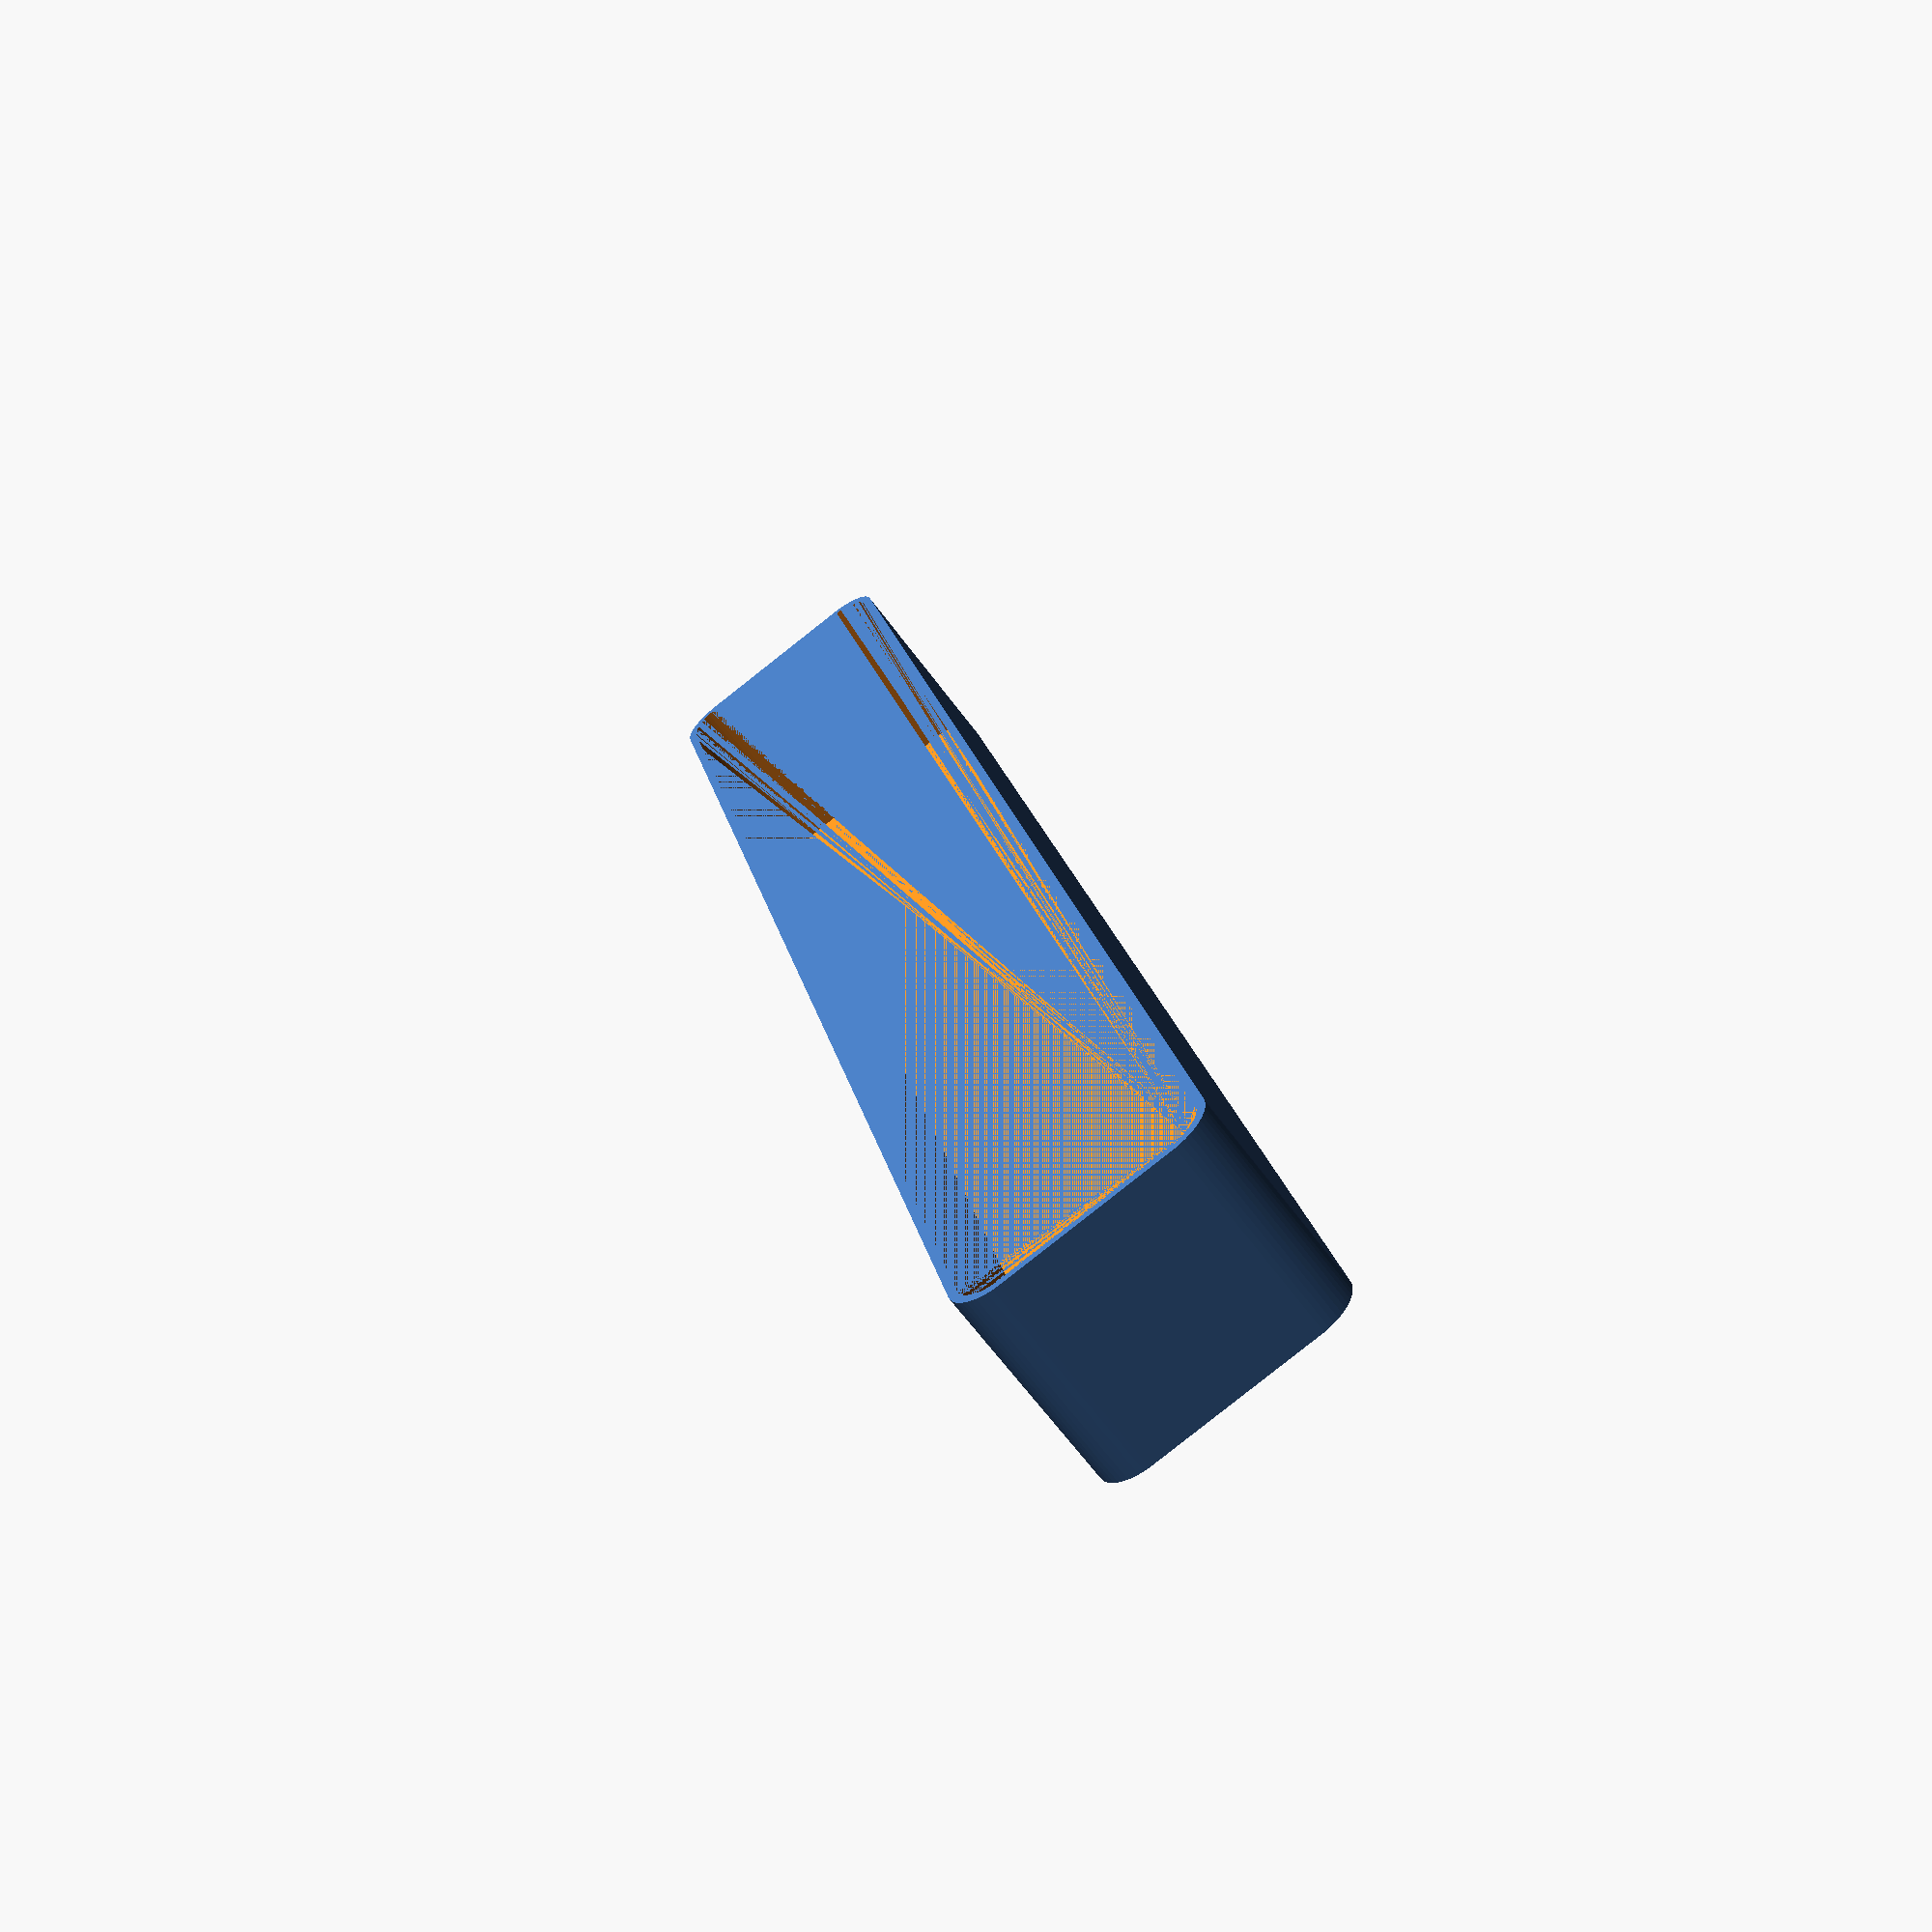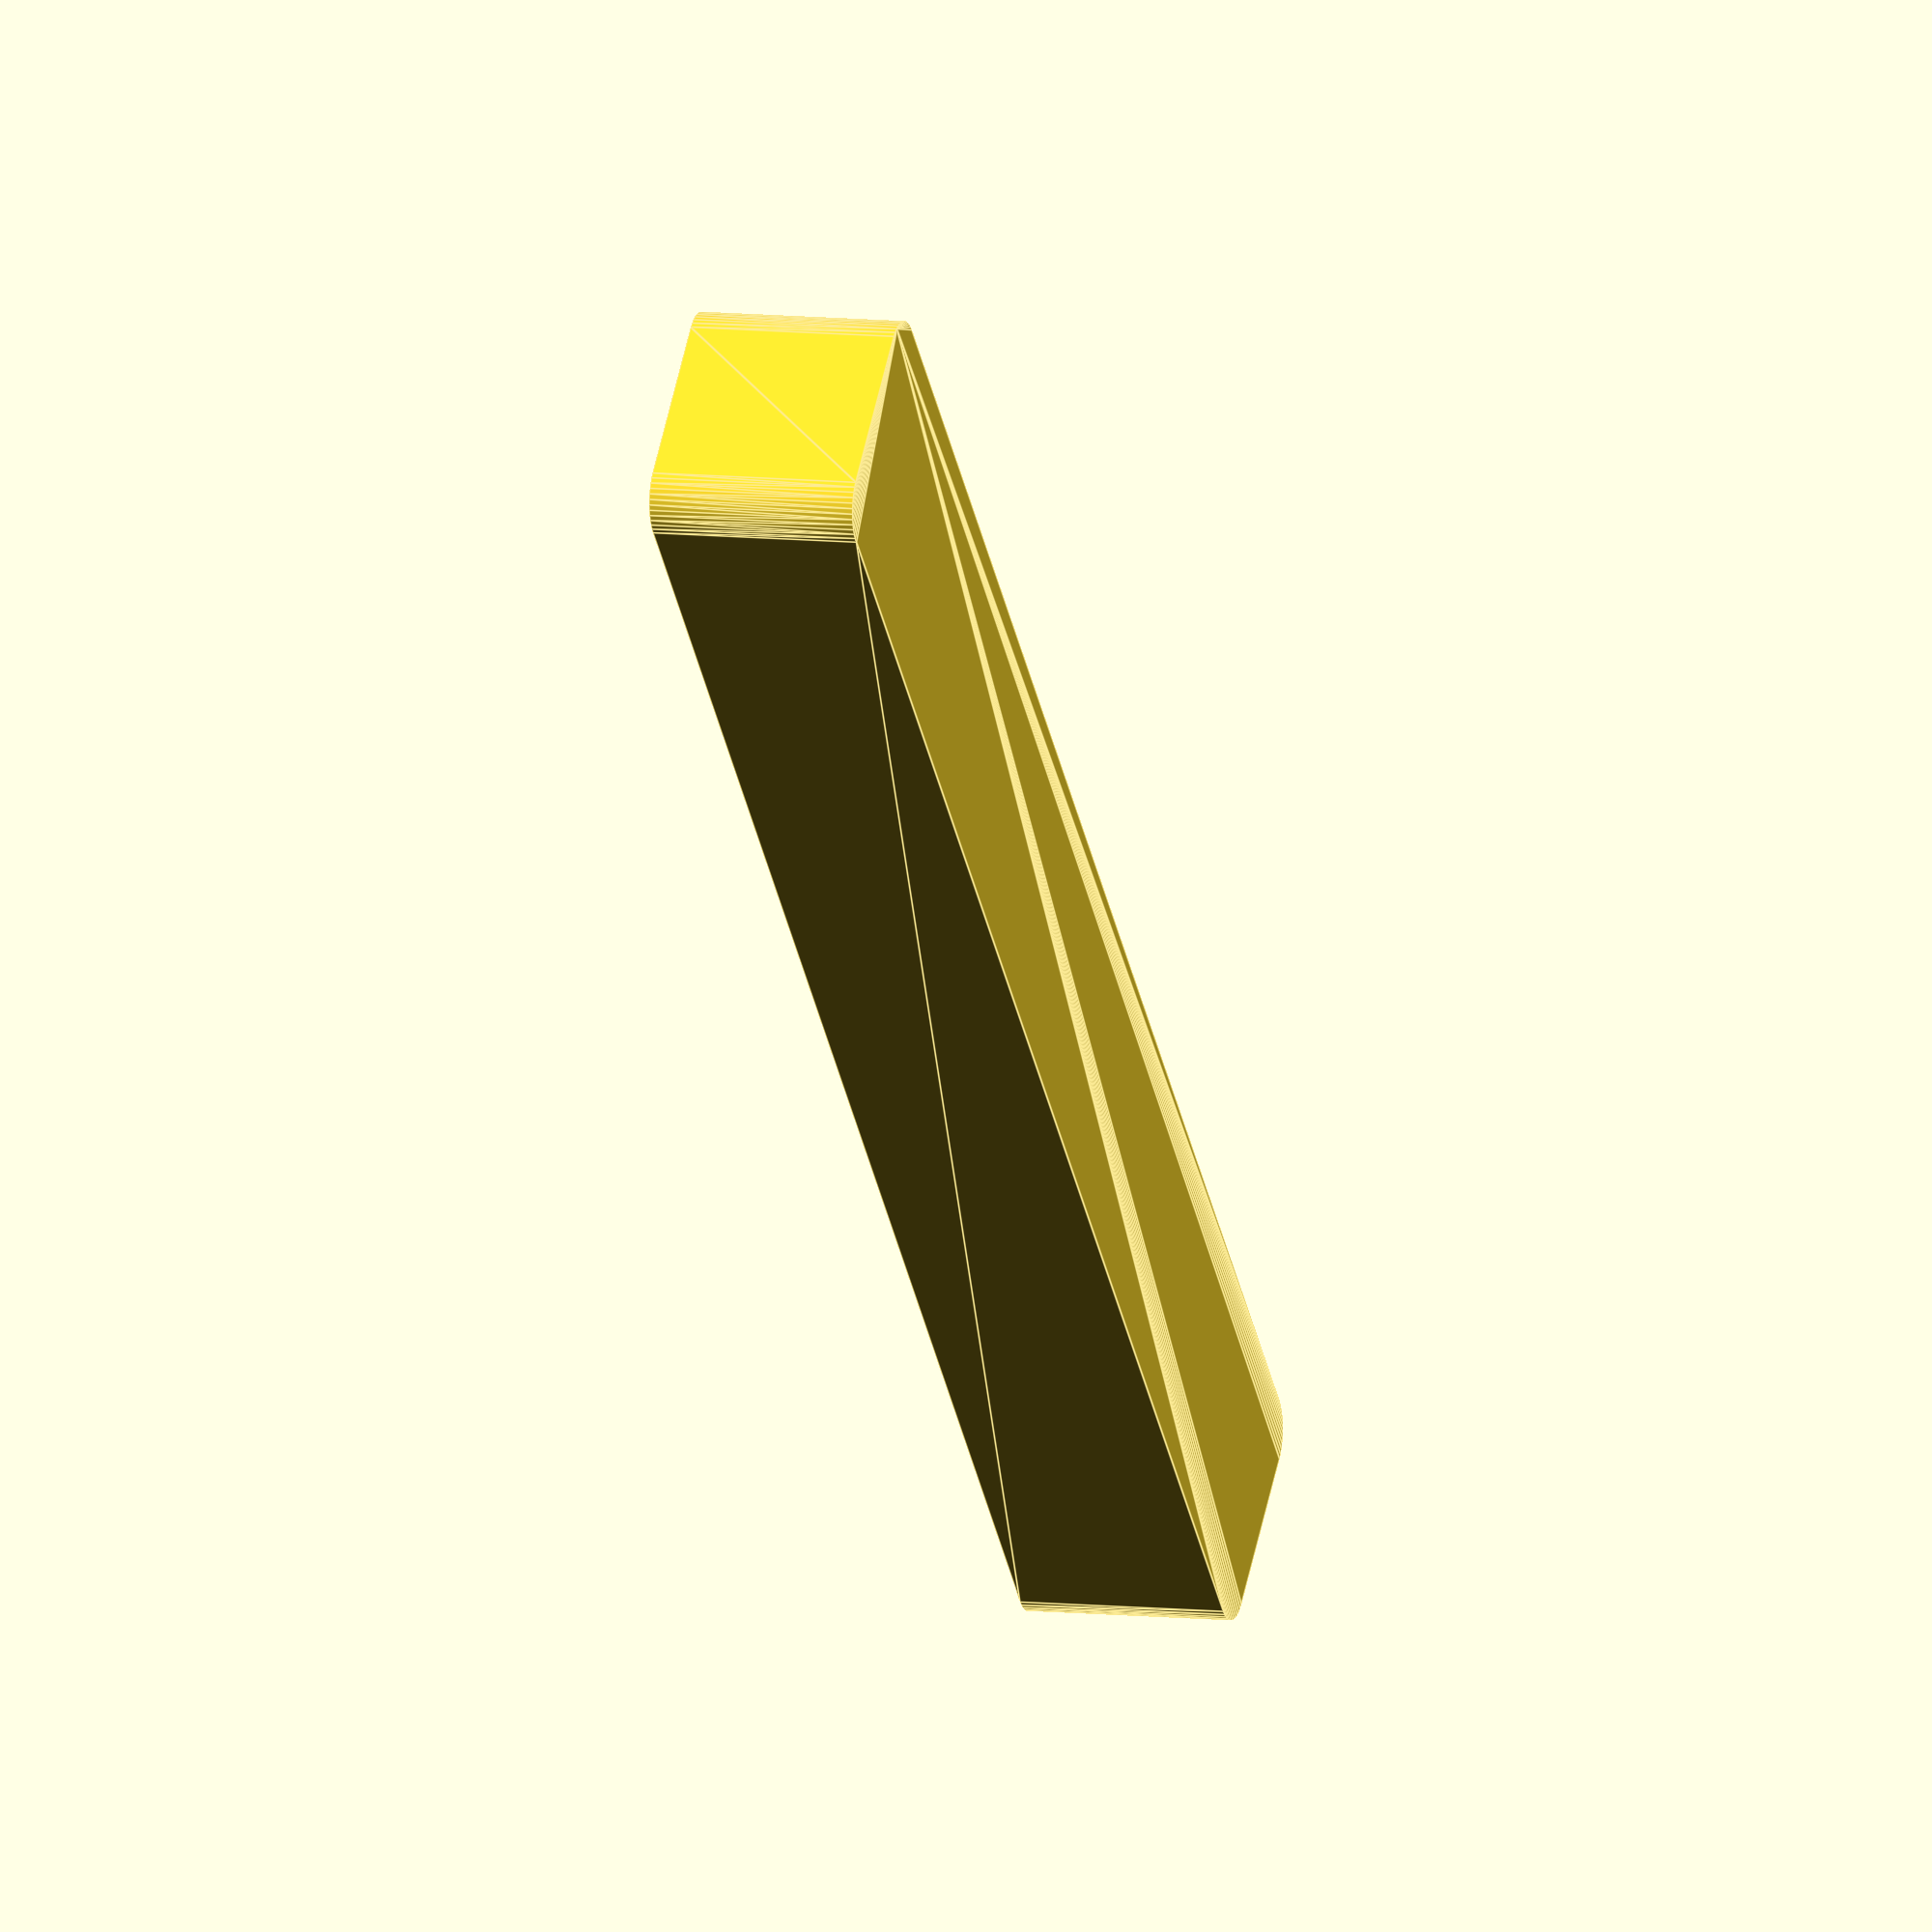
<openscad>
$fn = 50;


difference() {
	union() {
		hull() {
			translate(v = [-10.0000000000, 100.0000000000, 0]) {
				cylinder(h = 24, r = 5);
			}
			translate(v = [10.0000000000, 100.0000000000, 0]) {
				cylinder(h = 24, r = 5);
			}
			translate(v = [-10.0000000000, -100.0000000000, 0]) {
				cylinder(h = 24, r = 5);
			}
			translate(v = [10.0000000000, -100.0000000000, 0]) {
				cylinder(h = 24, r = 5);
			}
		}
	}
	union() {
		translate(v = [0, 0, 2]) {
			hull() {
				translate(v = [-10.0000000000, 100.0000000000, 0]) {
					cylinder(h = 22, r = 4);
				}
				translate(v = [10.0000000000, 100.0000000000, 0]) {
					cylinder(h = 22, r = 4);
				}
				translate(v = [-10.0000000000, -100.0000000000, 0]) {
					cylinder(h = 22, r = 4);
				}
				translate(v = [10.0000000000, -100.0000000000, 0]) {
					cylinder(h = 22, r = 4);
				}
			}
		}
	}
}
</openscad>
<views>
elev=244.7 azim=167.6 roll=143.6 proj=p view=solid
elev=351.4 azim=224.7 roll=107.1 proj=o view=edges
</views>
